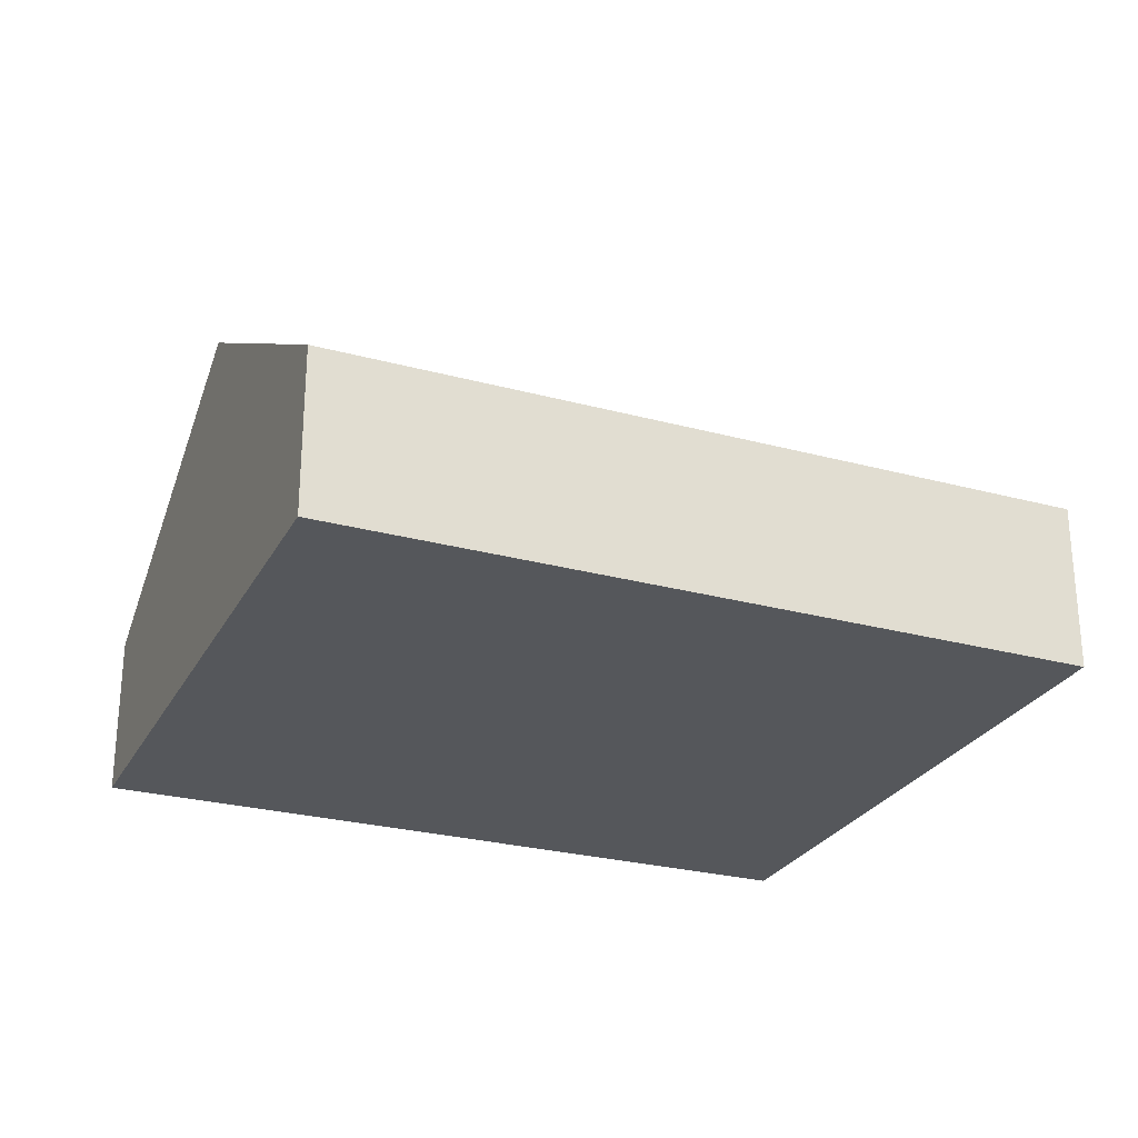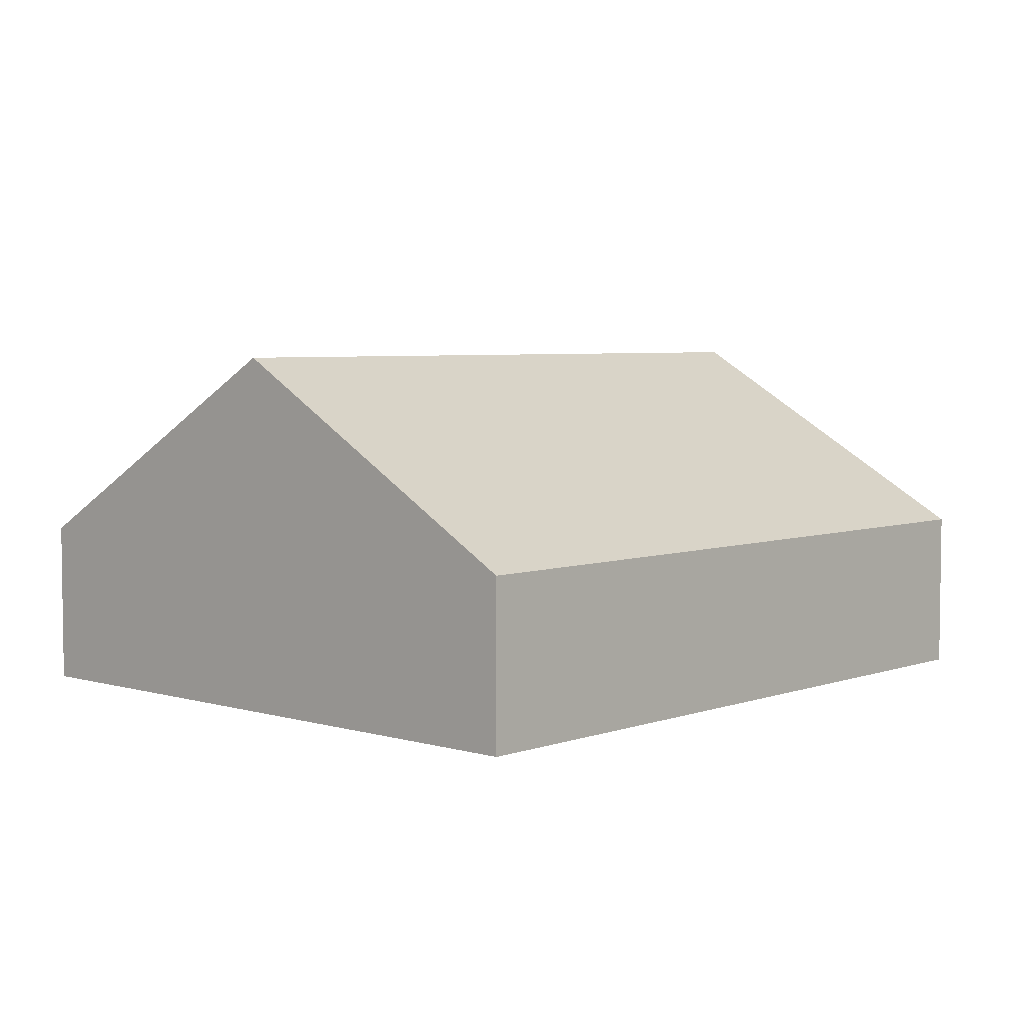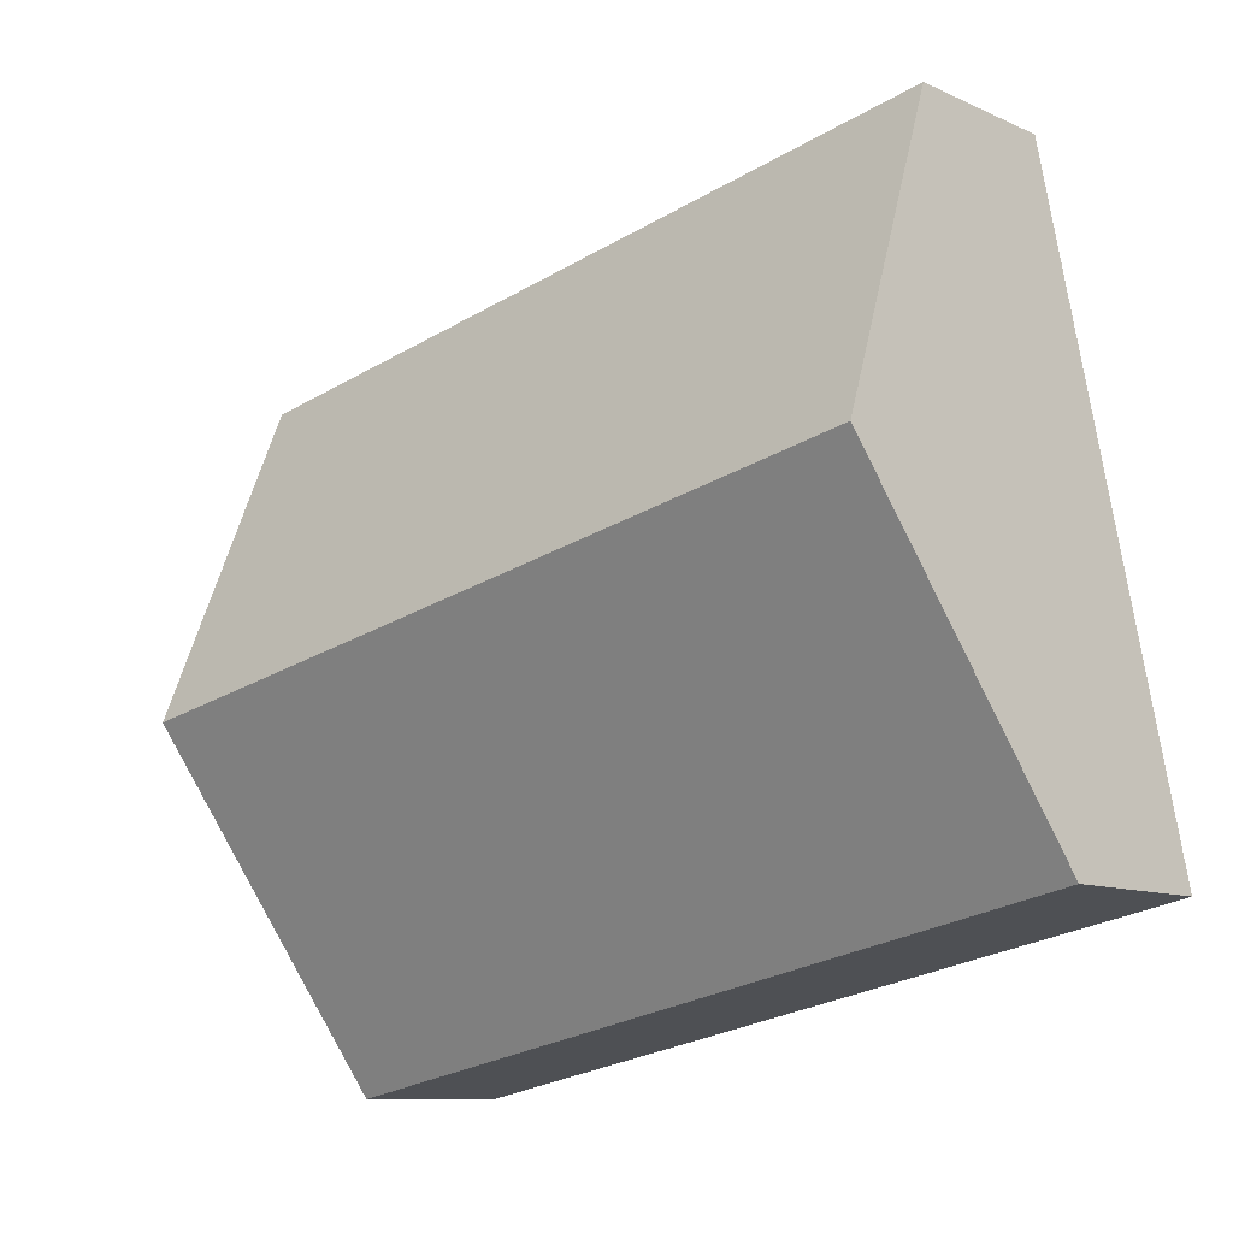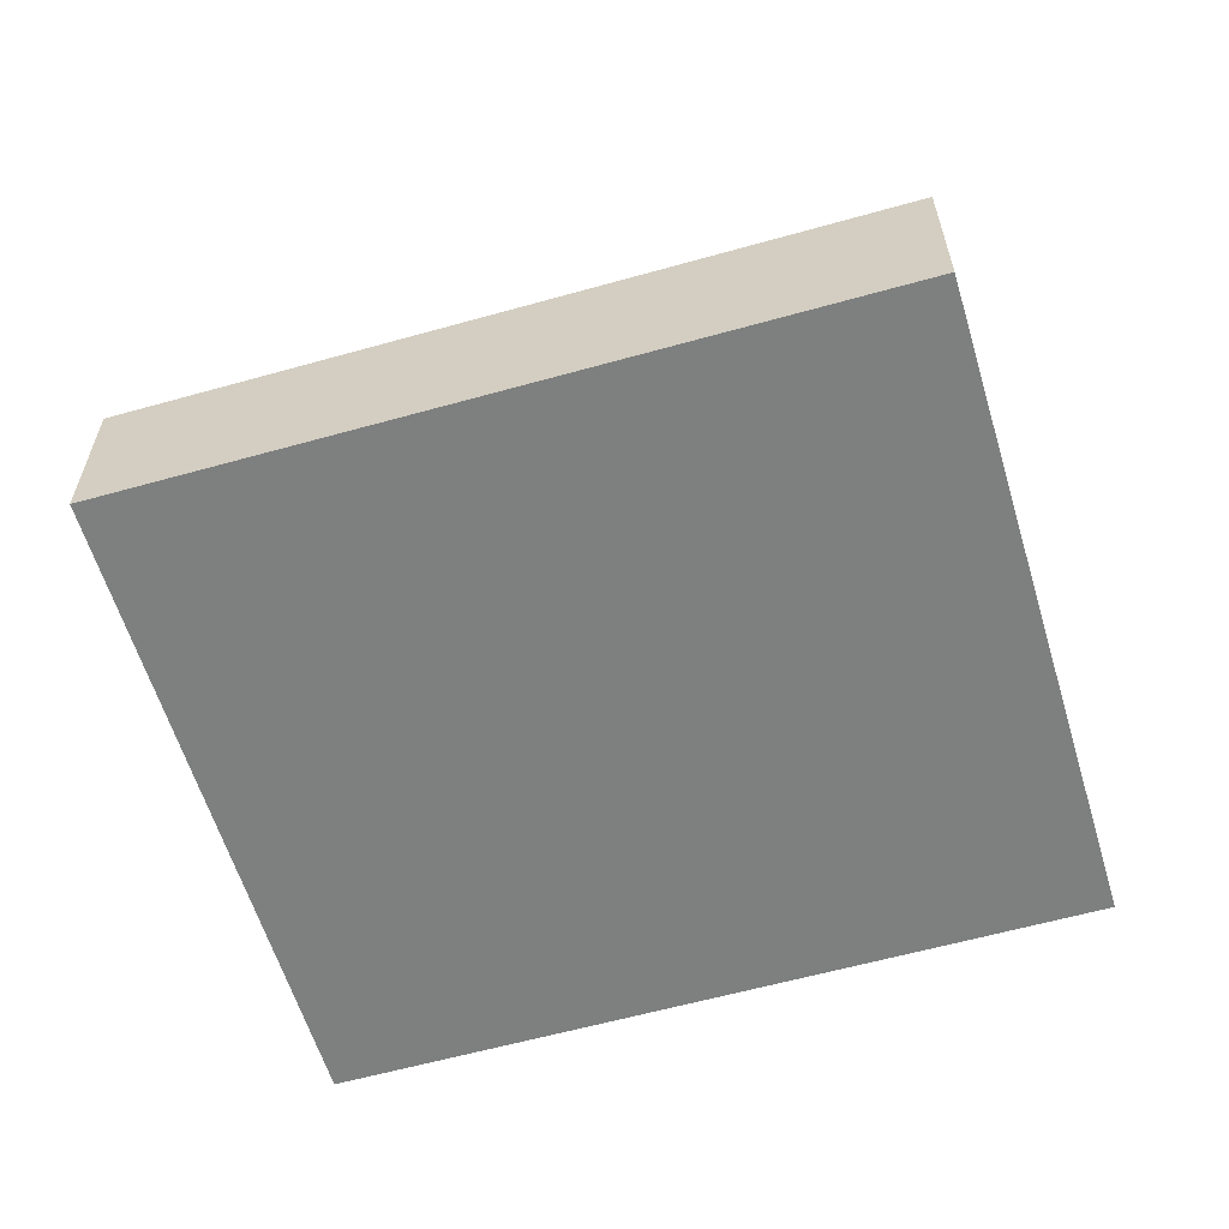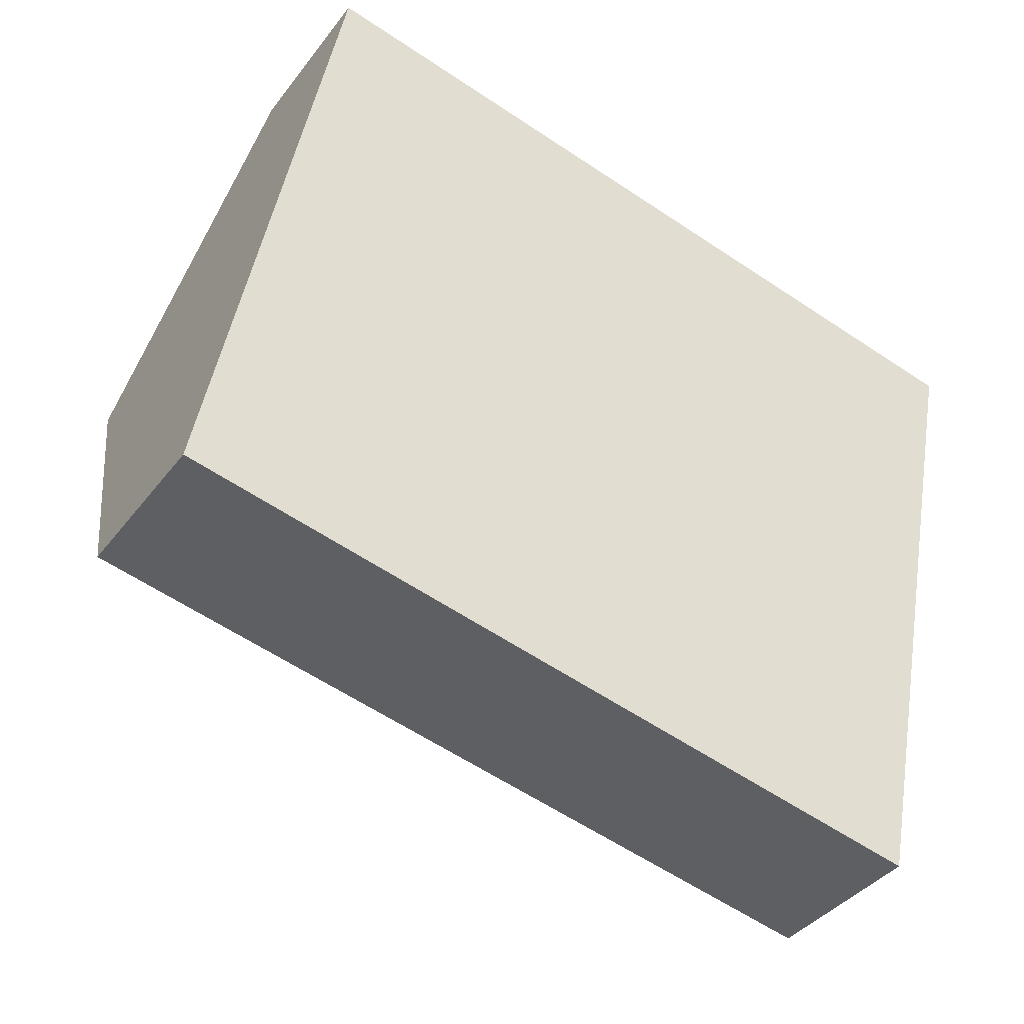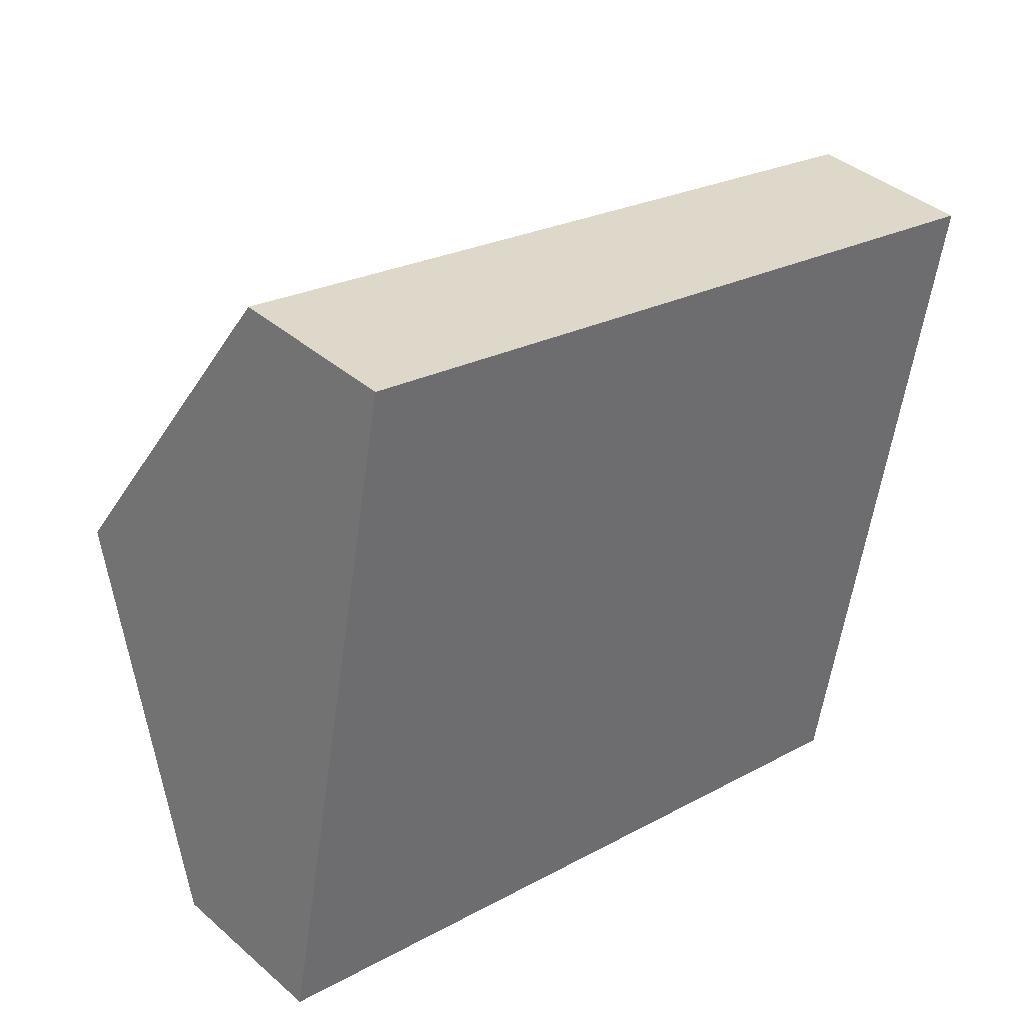
<metadata>
{"format":"obj","ext":"obj","renderer":"f3d","projection":"perspective","resolution":1024,"background":"white","views":[{"elev":-26.4,"azim":168.4,"up":"+Y"},{"elev":4.9,"azim":-36.4,"up":"+Y"},{"elev":-9.9,"azim":-139.2,"up":"+Z"},{"elev":-59.6,"azim":-152.3,"up":"+Y"},{"elev":-38.5,"azim":-32.9,"up":"+Z"},{"elev":39.0,"azim":-42.8,"up":"+Z"}]}
</metadata>
<code>
v  1.025 5.891 5.35
v  14.47 2.72 8.206
v  13.39 5.891 2.84
v  2.054 2.72 10.72
v  0 2.735 1.675e-16
v  12.32 2.71 -2.543
v  12.32 1.557e-16 -2.543
v  13.39 -1.739e-16 2.84
v  14.47 -5.025e-16 8.206
v  0 0 0
v  1.025 -3.276e-16 5.35
v  2.054 -6.567e-16 10.72
g defaultobject
f 1 2 3
f 2 1 4
f 5 3 6
f 3 5 1
f 3 7 6
f 7 3 2
f 7 2 8
f 8 2 9
f 6 10 5
f 10 6 7
f 10 1 5
f 1 10 11
f 1 11 4
f 4 11 12
f 12 2 4
f 2 12 9
f 8 10 7
f 10 8 9
f 10 9 11
f 11 9 12

</code>
